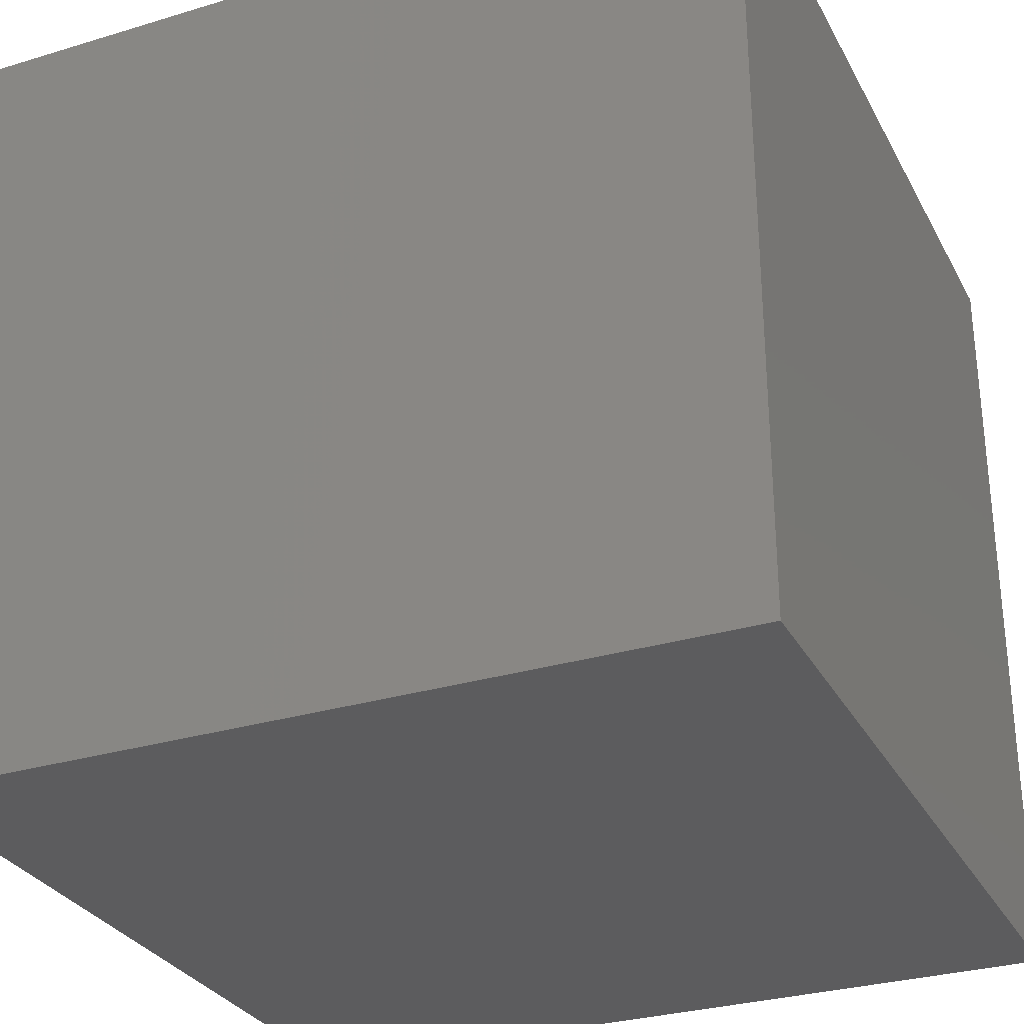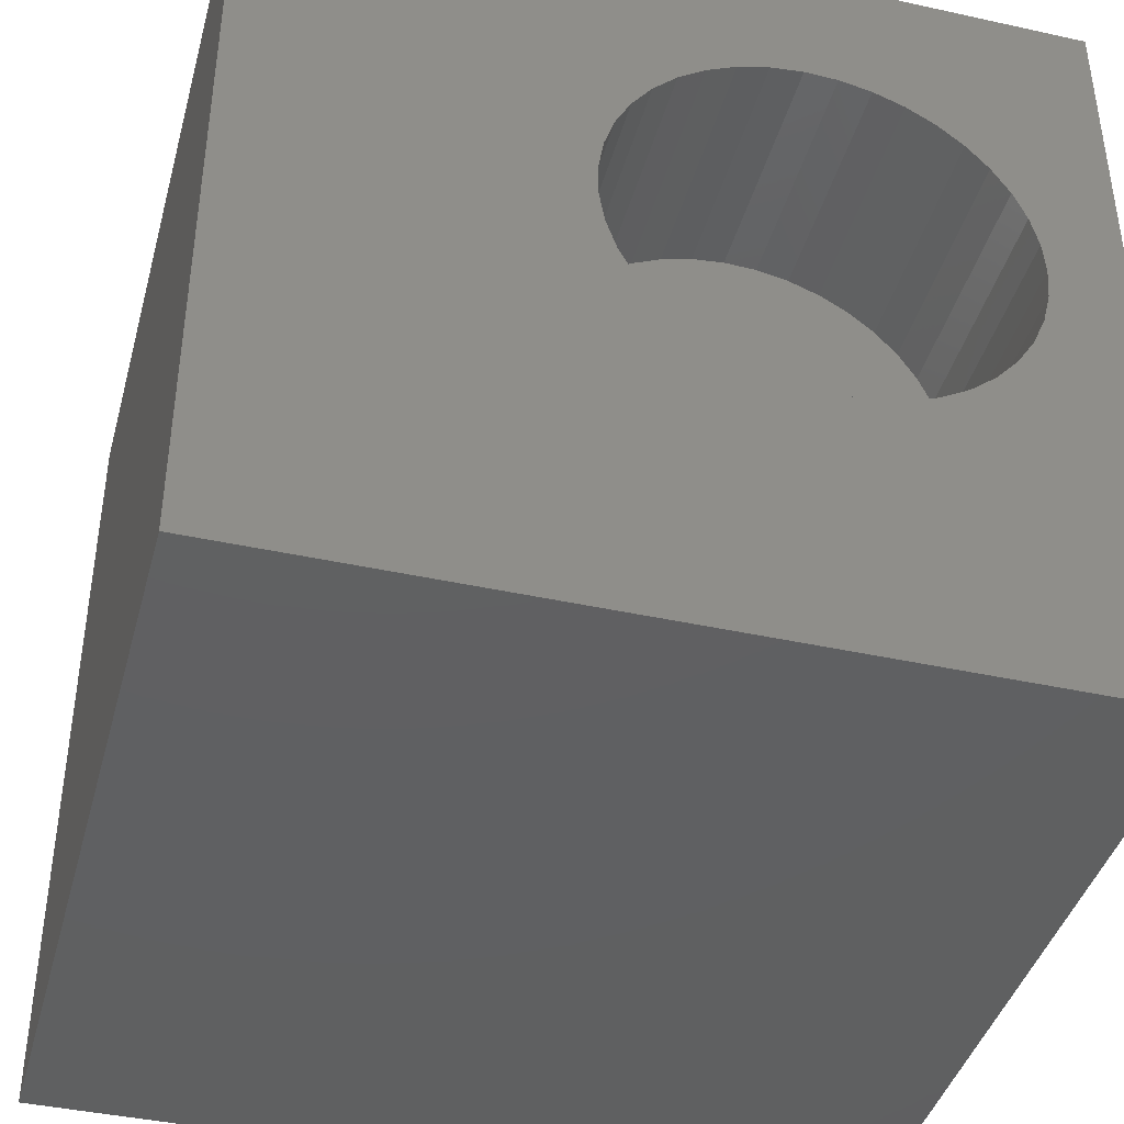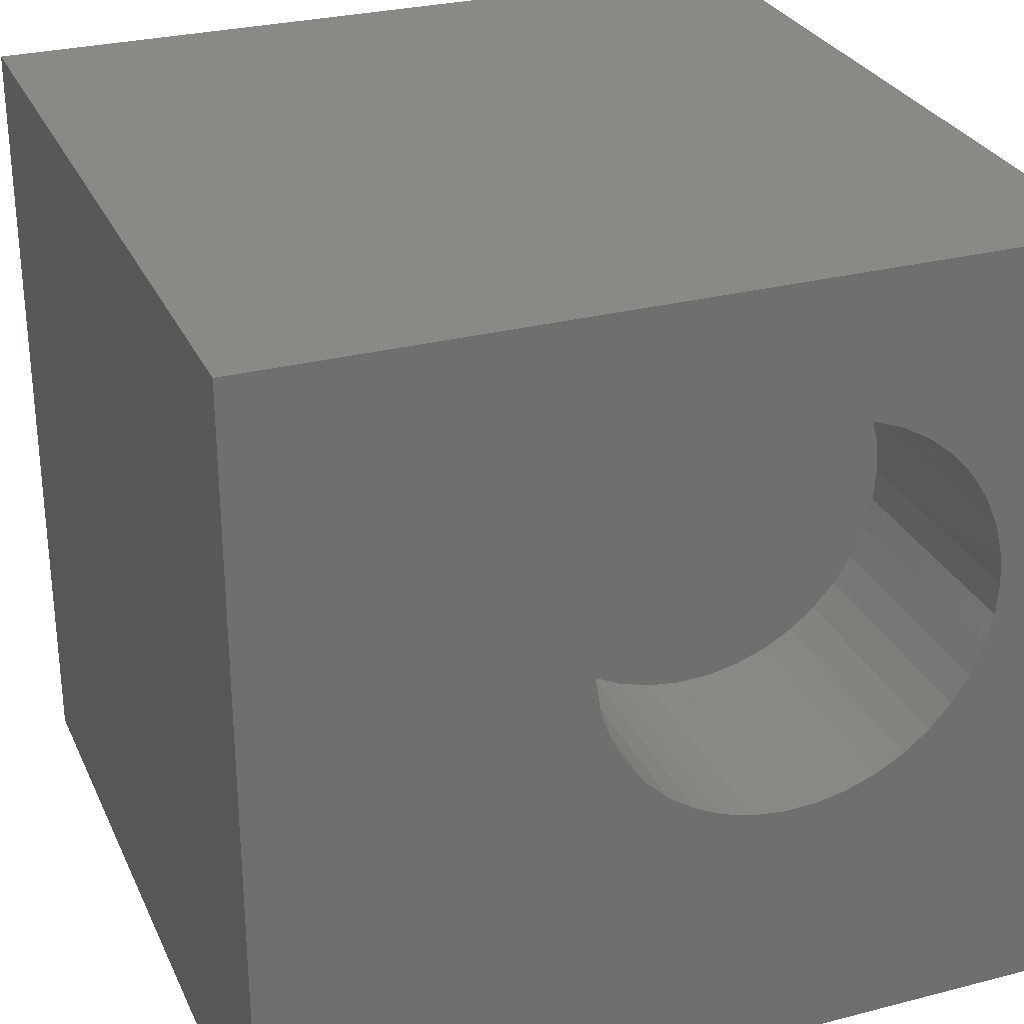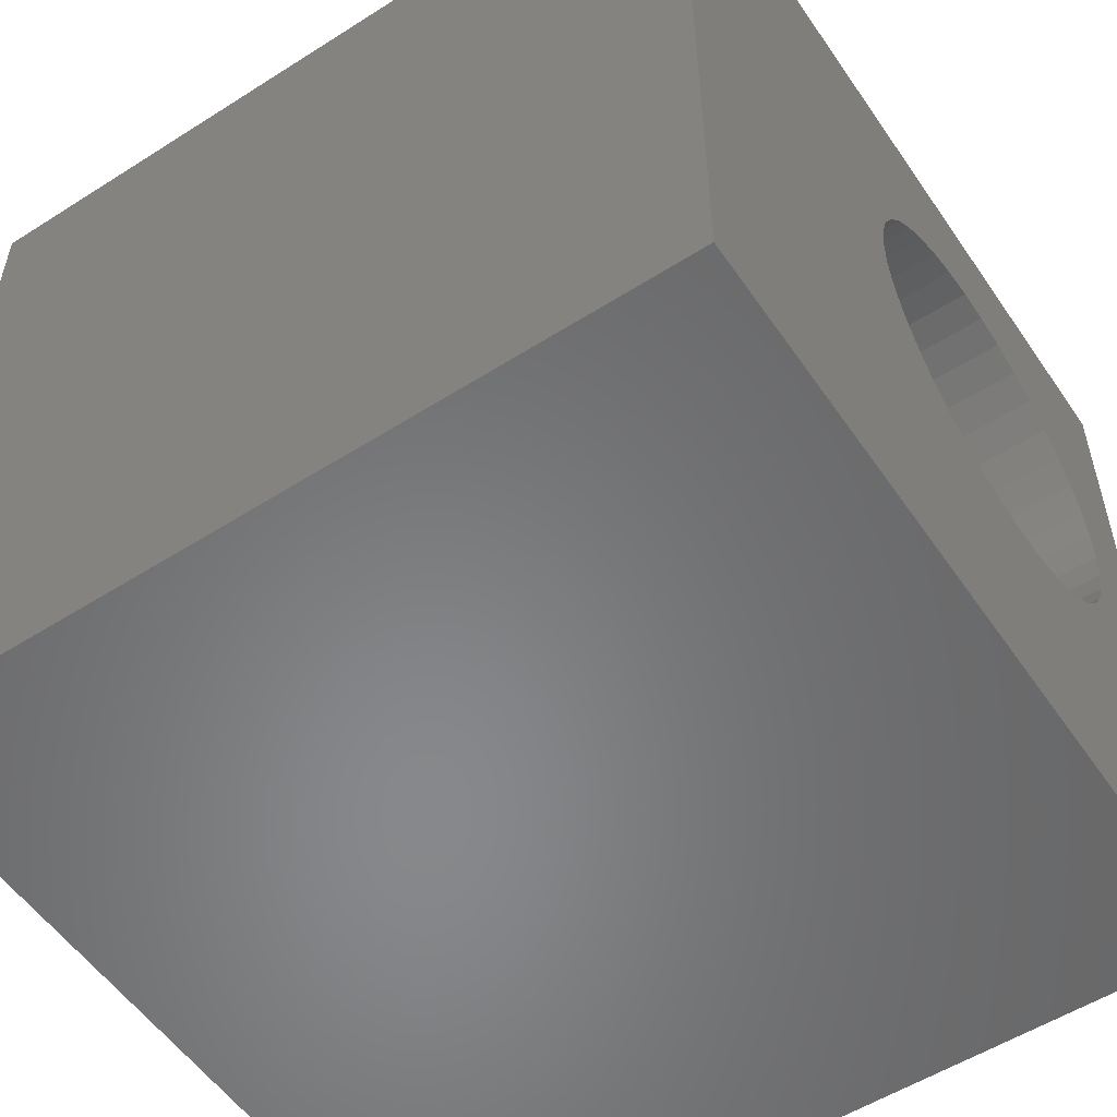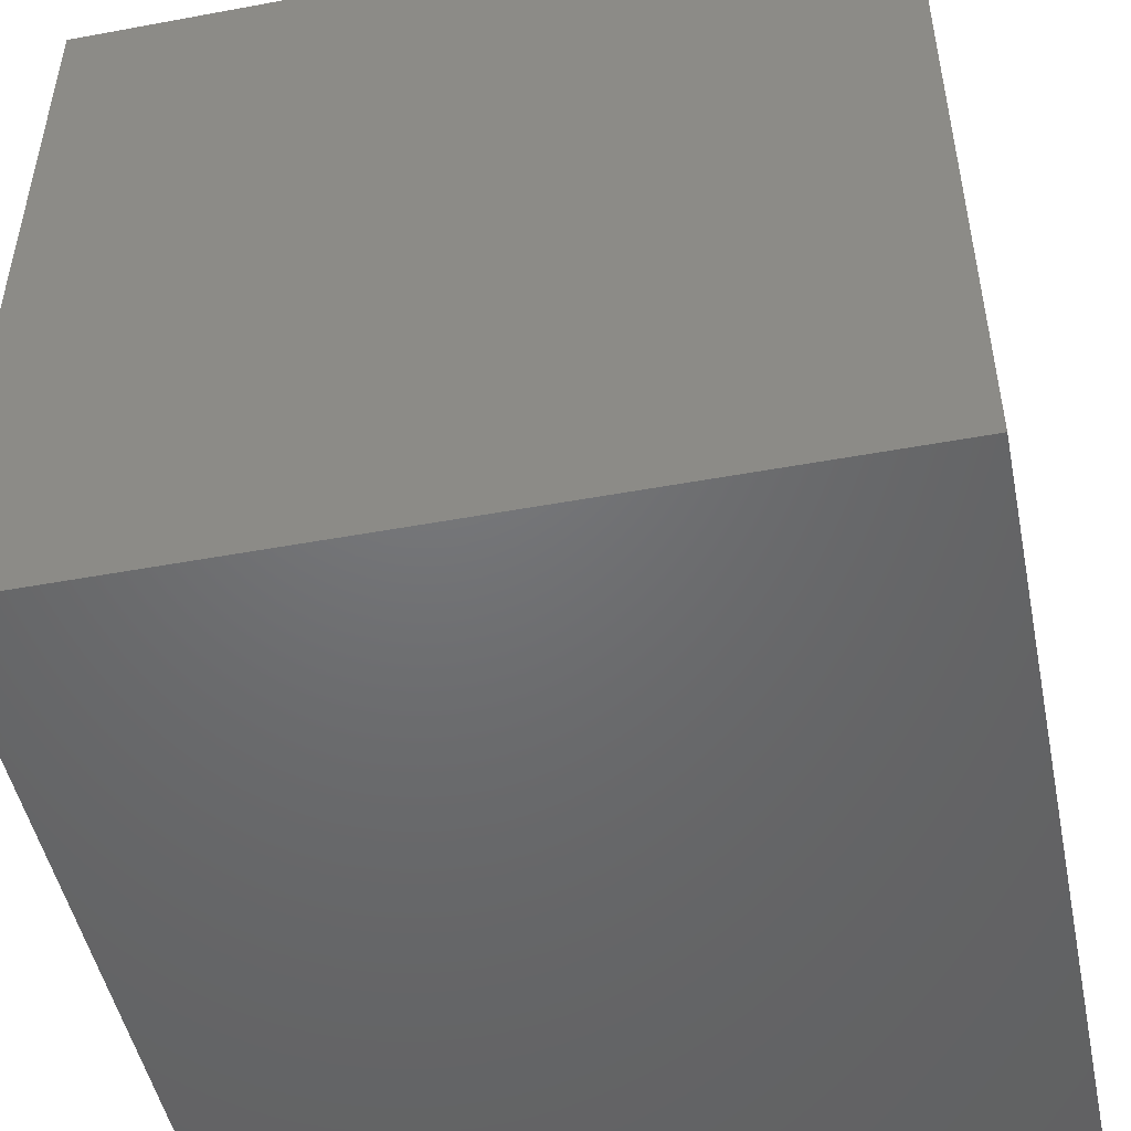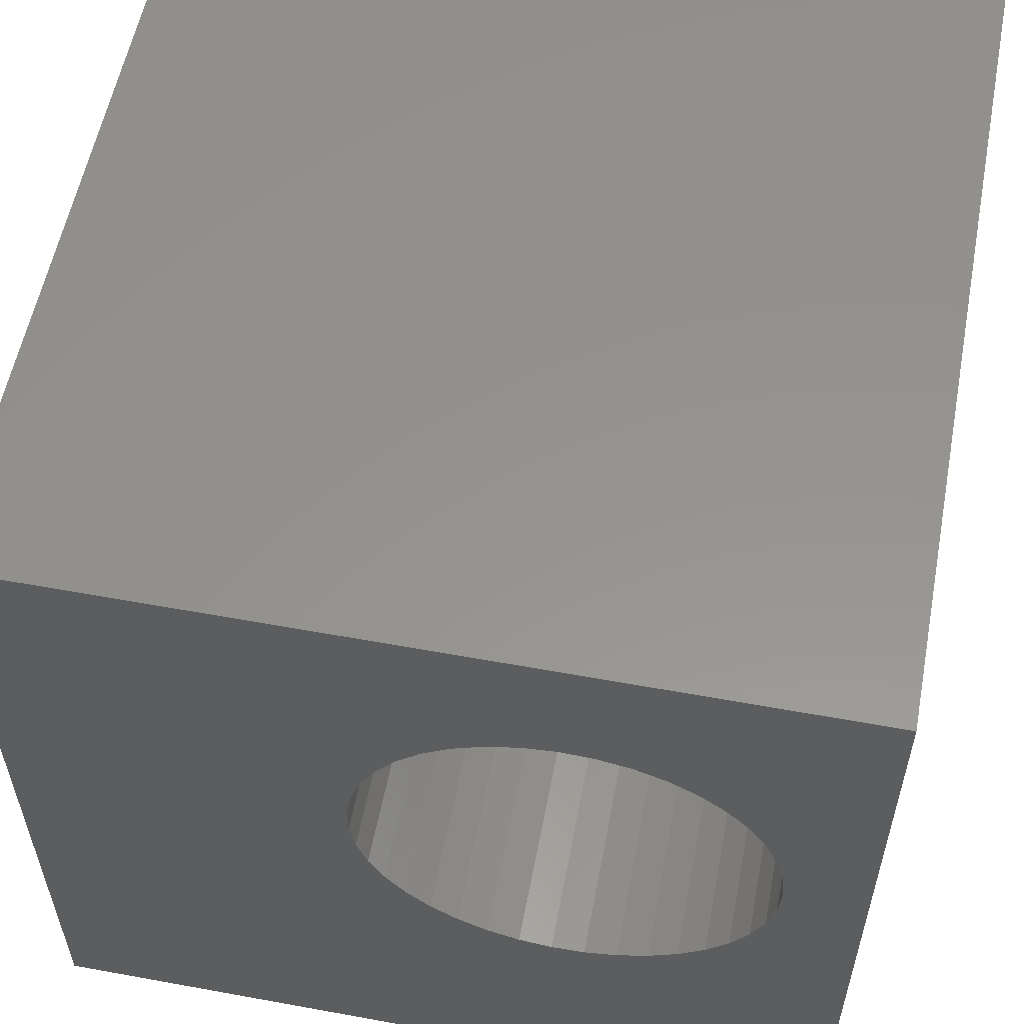
<metadata>
{"format":"stl","ext":"stl","renderer":"f3d","projection":"perspective","resolution":1024,"background":"white","views":[{"elev":-30.0,"azim":113.8,"up":"+Z"},{"elev":-41.2,"azim":-15.0,"up":"+Y"},{"elev":28.7,"azim":-21.1,"up":"+Y"},{"elev":-54.7,"azim":-56.1,"up":"+Y"},{"elev":-49.0,"azim":11.6,"up":"+Z"},{"elev":56.8,"azim":10.8,"up":"+Y"}]}
</metadata>
<code>
# stl→obj: 86 verts, 168 faces
v 0 10 10
v 0 10 0
v 0 0 10
v 0 0 0
v 10 10 10
v 6.841 8.304 10
v 7.235 8.223 10
v 7.611 8.081 10
v 7.959 7.88 10
v 8.27 7.626 10
v 8.537 7.325 10
v 8.751 6.985 10
v 8.909 6.615 10
v 4.961 3.89 10
v 5.291 3.662 10
v 5.654 3.489 10
v 4.671 4.168 10
v 4.429 4.49 10
v 4.242 4.846 10
v 9.005 6.225 10
v 9.037 5.825 10
v 10 0 10
v 9.005 5.424 10
v 8.909 5.034 10
v 8.751 4.664 10
v 8.537 4.324 10
v 8.27 4.023 10
v 6.04 8.271 10
v 6.439 8.32 10
v 7.959 3.769 10
v 7.611 3.568 10
v 7.235 3.426 10
v 4.671 7.481 10
v 4.961 7.759 10
v 4.115 5.227 10
v 4.051 5.624 10
v 4.051 6.025 10
v 4.115 6.422 10
v 4.242 6.803 10
v 4.429 7.159 10
v 5.291 7.987 10
v 5.654 8.16 10
v 6.841 3.345 10
v 6.439 3.329 10
v 6.04 3.378 10
v 10 10 0
v 10 0 0
v 9.005 5.424 7.025
v 9.037 5.825 7.025
v 9.005 6.225 7.025
v 8.909 6.615 7.025
v 8.751 6.985 7.025
v 8.537 7.325 7.025
v 8.27 7.626 7.025
v 7.959 7.88 7.025
v 7.611 8.081 7.025
v 7.235 8.223 7.025
v 6.841 8.304 7.025
v 6.439 8.32 7.025
v 6.04 8.271 7.025
v 5.654 8.16 7.025
v 5.291 7.987 7.025
v 4.961 7.759 7.025
v 4.671 7.481 7.025
v 4.429 7.159 7.025
v 4.242 6.803 7.025
v 4.115 6.422 7.025
v 4.051 6.025 7.025
v 4.051 5.624 7.025
v 4.115 5.227 7.025
v 4.242 4.846 7.025
v 4.429 4.49 7.025
v 4.671 4.168 7.025
v 4.961 3.89 7.025
v 5.291 3.662 7.025
v 5.654 3.489 7.025
v 6.04 3.378 7.025
v 6.439 3.329 7.025
v 6.841 3.345 7.025
v 7.235 3.426 7.025
v 7.611 3.568 7.025
v 7.959 3.769 7.025
v 8.27 4.023 7.025
v 8.537 4.324 7.025
v 8.751 4.664 7.025
v 8.909 5.034 7.025
f 1 2 3
f 3 2 4
f 5 6 7
f 7 8 5
f 5 8 9
f 5 9 10
f 10 11 5
f 5 11 12
f 5 12 13
f 14 3 15
f 15 3 16
f 14 17 3
f 3 17 18
f 3 18 19
f 13 20 5
f 5 20 21
f 5 21 22
f 22 21 23
f 22 23 24
f 24 25 22
f 22 25 26
f 22 26 27
f 1 28 5
f 5 28 29
f 5 29 6
f 27 30 22
f 22 30 31
f 22 31 32
f 1 33 34
f 19 35 3
f 3 35 36
f 3 36 1
f 1 36 37
f 1 37 38
f 38 39 1
f 1 39 40
f 1 40 33
f 34 41 1
f 1 41 42
f 1 42 28
f 32 43 22
f 22 43 44
f 22 44 3
f 3 44 45
f 3 45 16
f 46 5 47
f 47 5 22
f 2 46 4
f 4 46 47
f 5 46 1
f 1 46 2
f 47 22 4
f 4 22 3
f 48 21 49
f 49 21 20
f 49 20 50
f 50 20 13
f 50 13 51
f 51 13 12
f 51 12 52
f 52 12 11
f 52 11 53
f 53 11 10
f 53 10 54
f 54 10 9
f 54 9 55
f 55 9 8
f 55 8 56
f 56 8 7
f 56 7 57
f 57 7 6
f 57 6 58
f 58 6 29
f 58 29 59
f 59 29 28
f 59 28 60
f 60 28 42
f 60 42 61
f 61 42 41
f 61 41 62
f 62 41 34
f 62 34 63
f 63 34 33
f 63 33 64
f 64 33 40
f 64 40 65
f 65 40 39
f 65 39 66
f 66 39 38
f 66 38 67
f 67 38 37
f 67 37 68
f 68 37 36
f 68 36 69
f 69 36 35
f 69 35 70
f 70 35 19
f 70 19 71
f 71 19 18
f 71 18 72
f 72 18 17
f 72 17 73
f 73 17 14
f 73 14 74
f 74 14 15
f 74 15 75
f 75 15 16
f 75 16 76
f 76 16 45
f 76 45 77
f 77 45 44
f 77 44 78
f 78 44 43
f 78 43 79
f 79 43 32
f 79 32 80
f 80 32 31
f 80 31 81
f 81 31 30
f 81 30 82
f 82 30 27
f 82 27 83
f 83 27 26
f 83 26 84
f 84 26 25
f 84 25 85
f 85 25 24
f 85 24 86
f 86 24 23
f 86 23 48
f 48 23 21
f 83 84 71
f 69 86 68
f 68 86 67
f 69 70 86
f 86 70 71
f 86 71 85
f 85 71 84
f 67 86 66
f 66 86 48
f 66 48 49
f 49 50 66
f 66 50 51
f 66 51 52
f 52 53 66
f 66 53 54
f 66 54 55
f 75 76 77
f 58 59 62
f 62 59 60
f 62 60 61
f 58 62 57
f 57 62 63
f 57 63 64
f 83 71 82
f 82 71 72
f 82 72 73
f 77 78 75
f 75 78 79
f 75 79 80
f 73 74 82
f 82 74 75
f 82 75 81
f 81 75 80
f 55 56 66
f 66 56 57
f 66 57 65
f 65 57 64

</code>
